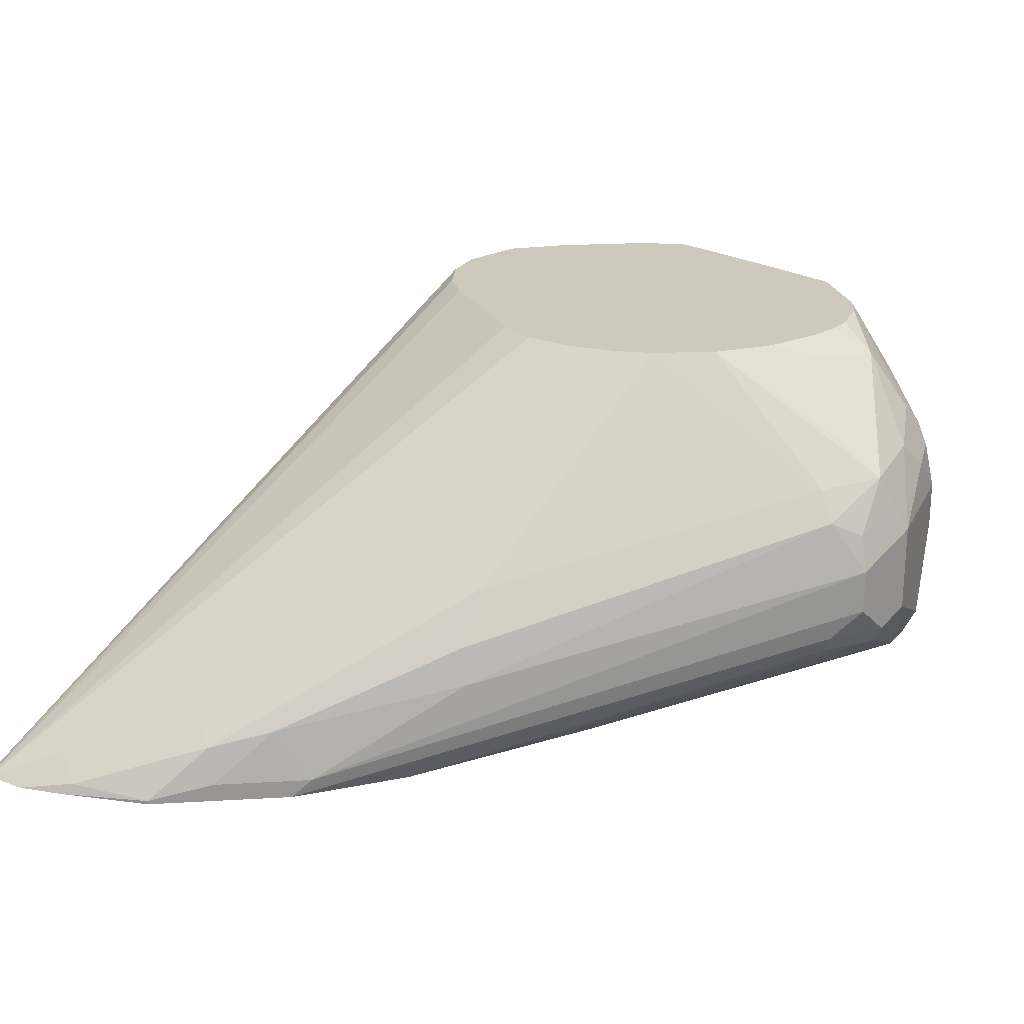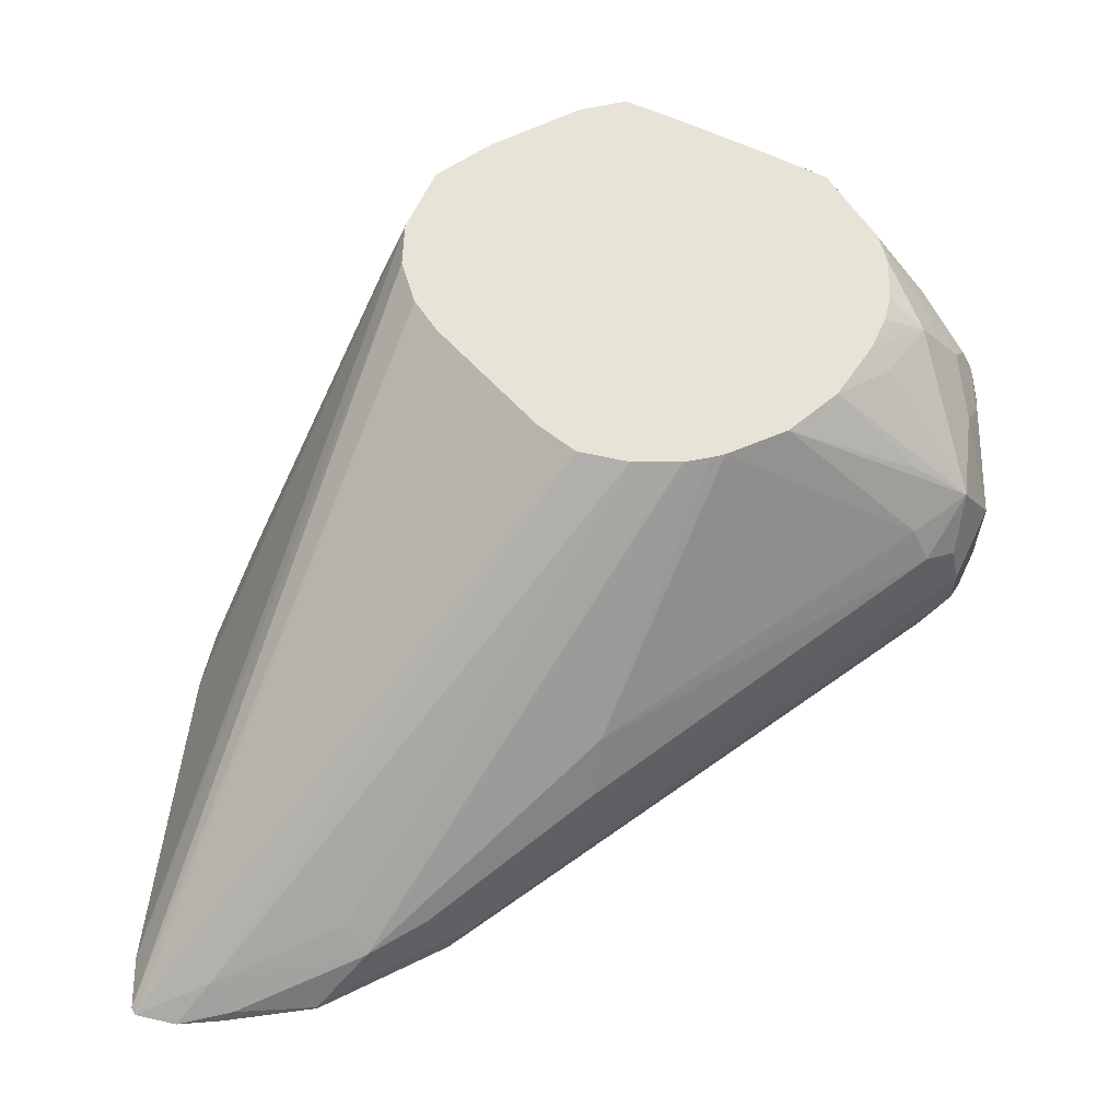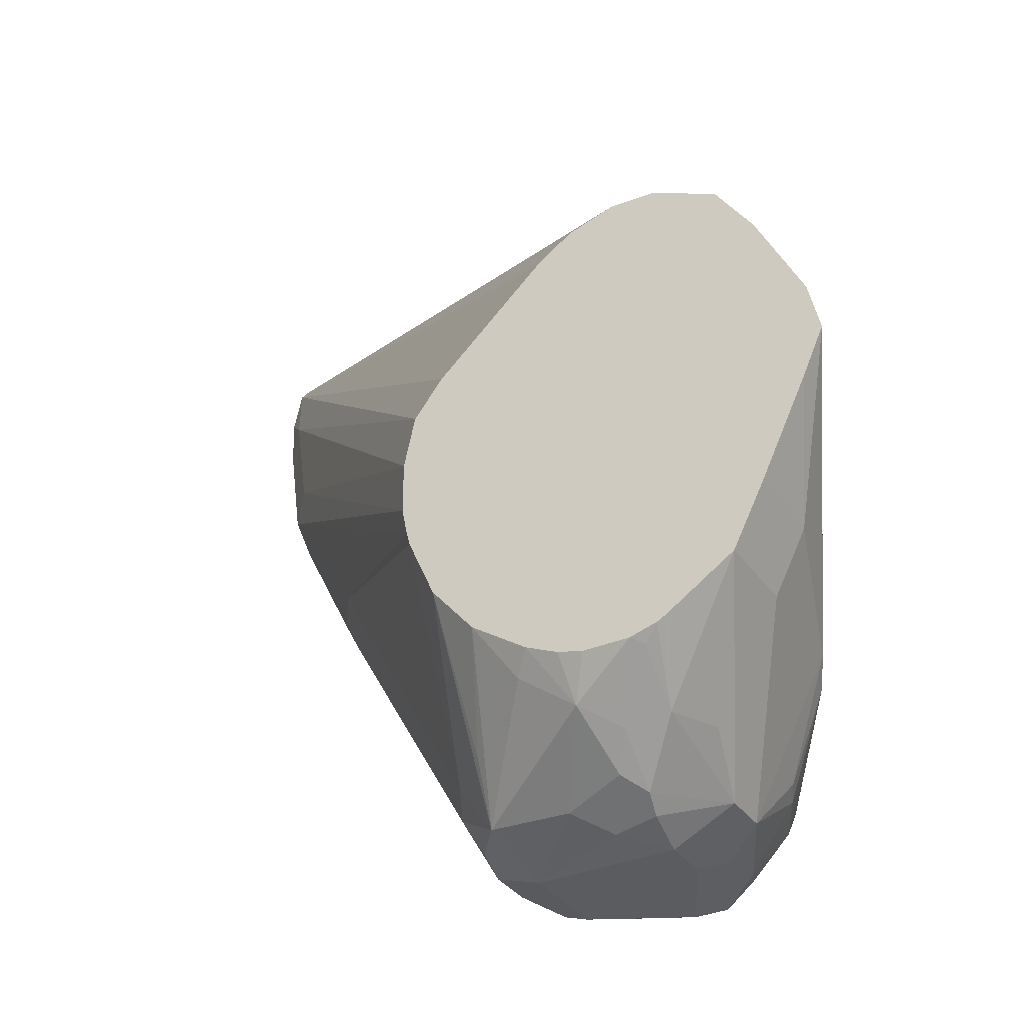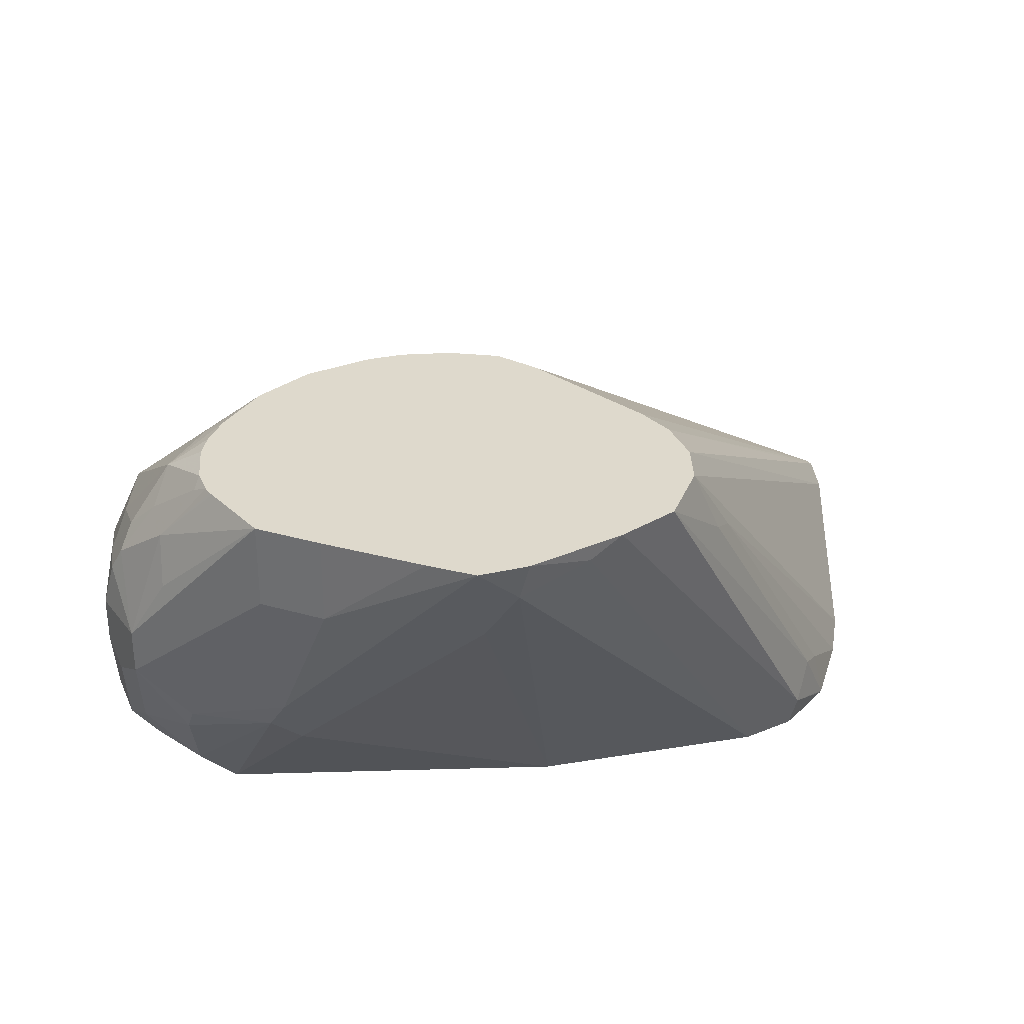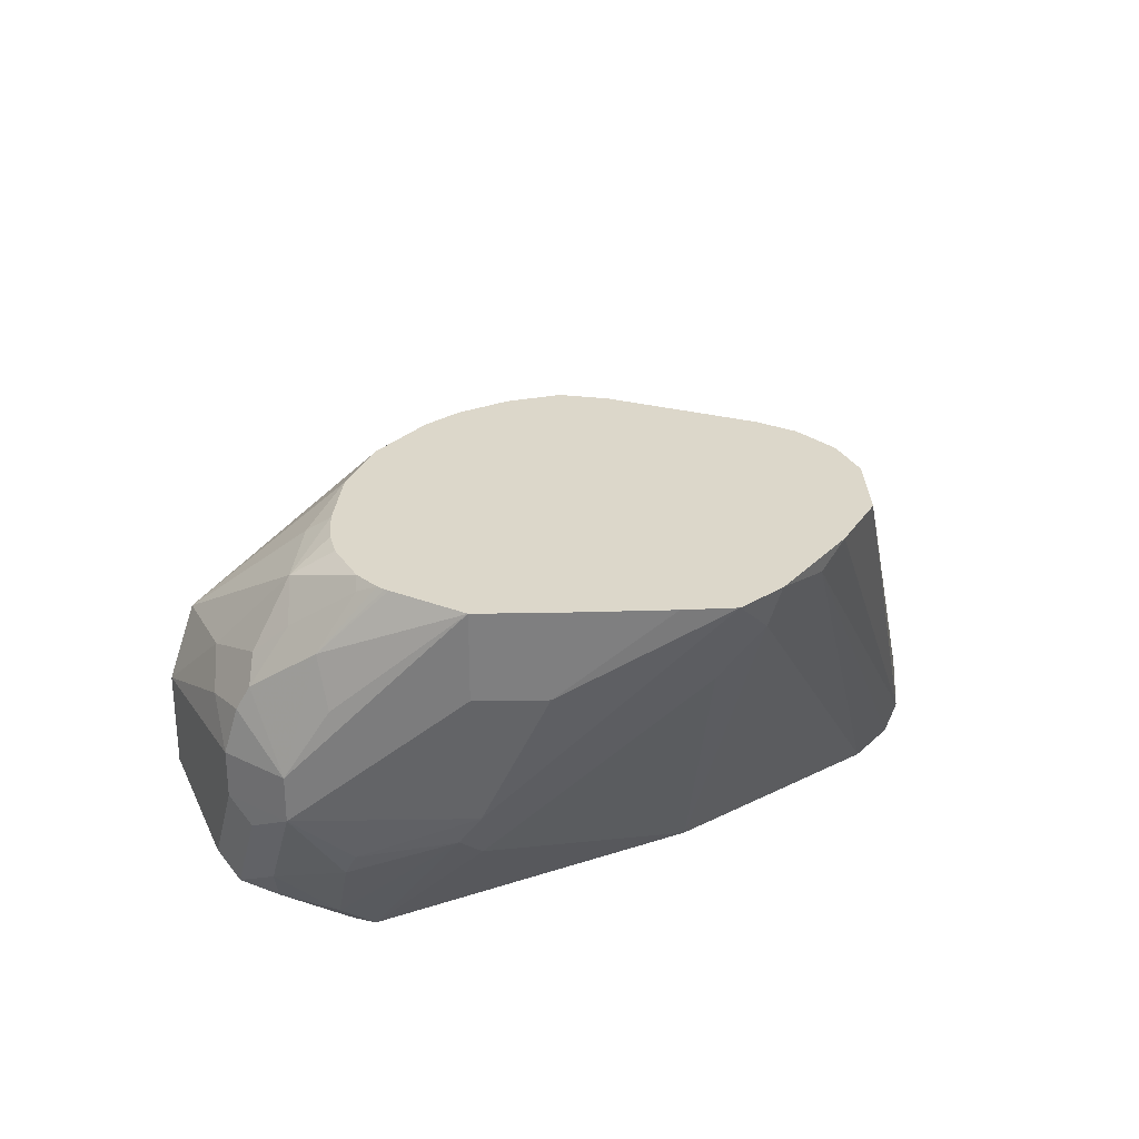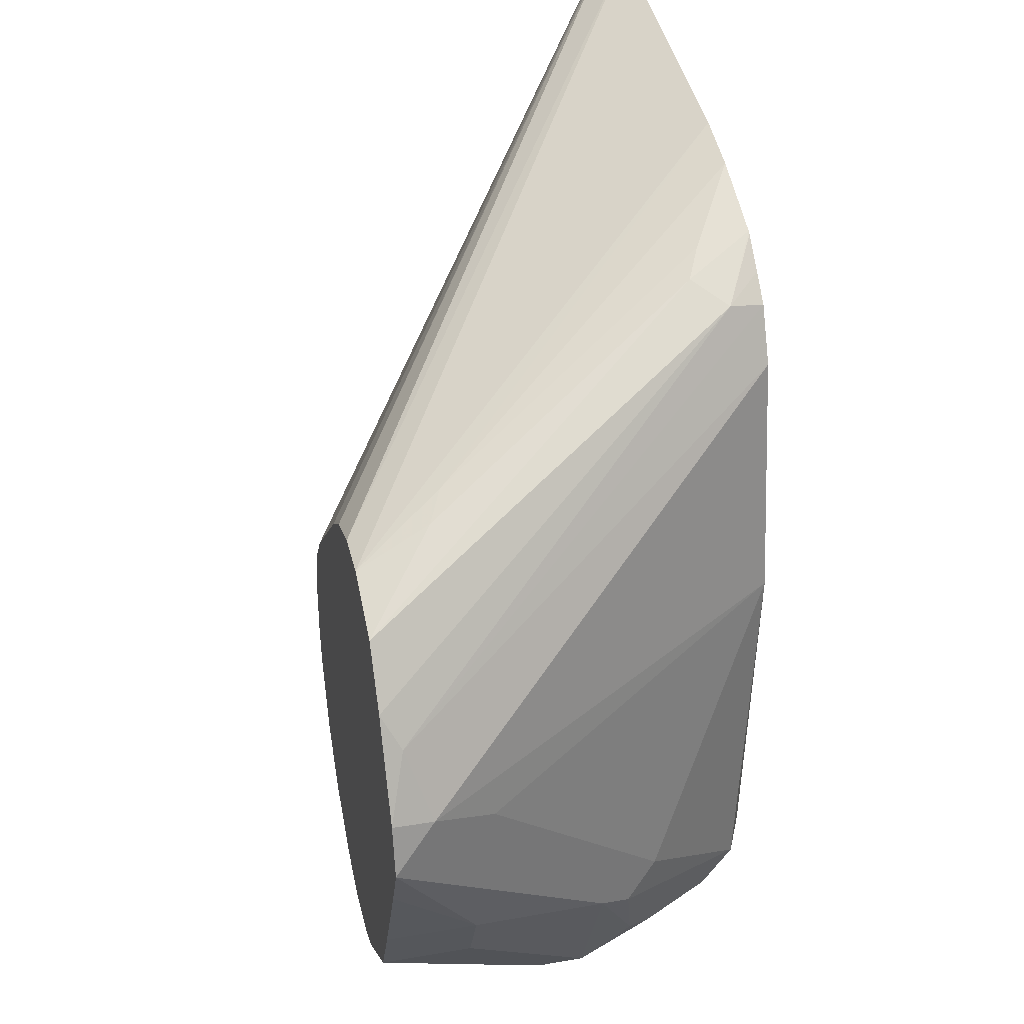
<metadata>
{"format":"obj","ext":"obj","renderer":"f3d","projection":"perspective","resolution":1024,"background":"white","views":[{"elev":22.5,"azim":110.8,"up":"+Y"},{"elev":62.3,"azim":90.2,"up":"+Y"},{"elev":-34.0,"azim":-150.3,"up":"+Z"},{"elev":32.2,"azim":-94.7,"up":"+Y"},{"elev":30.4,"azim":-117.8,"up":"+Y"},{"elev":35.4,"azim":-103.0,"up":"+Z"}]}
</metadata>
<code>
v 0.1511 -0.5837 0.03027
v 0.1554 -0.5837 0.02056
v 0.1651 -0.602 1.592e-05
v 0.1748 -0.6311 -0.009693
v 0.1521 -0.5858 0.03237
v 0.1554 -0.5923 0.03885
v 0.1535 -0.5837 0.04071
v 0.1651 -0.5837 1.592e-05
v 0.1683 -0.602 -0.006469
v 0.178 -0.6311 -0.01618
v 0.1869 -0.6408 -0.03033
v 0.178 -0.6376 -0.01294
v 0.1813 -0.6441 -0.006469
v 0.1586 -0.5987 0.0259
v 0.1586 -0.5987 0.03561
v 0.1994 -0.6707 0.04934
v 0.2067 -0.6707 0.09789
v 0.1602 -0.5874 0.05339
v 0.1632 -0.5837 0.06011
v 0.1683 -0.5837 -0.006469
v 0.1712 -0.5837 -0.01219
v 0.1715 -0.602 -0.01294
v 0.191 -0.6311 -0.04206
v 0.1893 -0.6457 -0.03155
v 0.1974 -0.6667 -0.02264
v 0.1966 -0.6602 -0.03033
v 0.1618 -0.6052 0.03237
v 0.2039 -0.6699 -0.0194
v 0.2136 -0.6707 0.003641
v 0.2118 -0.6707 0.1086
v 0.2104 -0.6635 0.11
v 0.1711 -0.5837 0.07162
v 0.1715 -0.5837 -0.01294
v 0.191 -0.6214 -0.04206
v 0.2039 -0.6311 -0.04855
v 0.1991 -0.636 -0.04611
v 0.2088 -0.6554 -0.04611
v 0.2007 -0.6505 -0.04206
v 0.1991 -0.6651 -0.02669
v 0.2039 -0.6635 -0.03235
v 0.2039 -0.6667 -0.02589
v 0.2039 -0.6578 -0.04004
v 0.2088 -0.6675 -0.02427
v 0.2233 -0.6699 -0.009693
v 0.2309 -0.6707 0.002165
v 0.2233 -0.6707 0.002165
v 0.2169 -0.6707 0.1133
v 0.2227 -0.6707 0.1184
v 0.2233 -0.6707 0.1188
v 0.2169 -0.657 0.1133
v 0.1846 -0.5837 0.07781
v 0.1877 -0.5987 0.08414
v 0.1852 -0.5837 -0.02193
v 0.1918 -0.5971 -0.03397
v 0.1869 -0.6068 -0.03397
v 0.2015 -0.6068 -0.04368
v 0.2027 -0.6117 -0.04611
v 0.2039 -0.6214 -0.04855
v 0.2136 -0.6505 -0.04855
v 0.2136 -0.657 -0.0453
v 0.2282 -0.6675 -0.01456
v 0.2185 -0.6578 -0.04368
v 0.2838 -0.6707 0.03657
v 0.2816 -0.6707 0.03506
v 0.2233 -0.6602 0.1165
v 0.2402 -0.6707 0.1253
v 0.1942 -0.602 0.08738
v 0.1942 -0.5837 0.07823
v 0.2524 -0.6707 0.1283
v 0.3188 -0.6707 0.1375
v 0.186 -0.5837 -0.02241
v 0.1875 -0.5837 -0.02325
v 0.191 -0.5858 -0.02589
v 0.2051 -0.602 -0.04126
v 0.212 -0.6133 -0.04693
v 0.2007 -0.5955 -0.0356
v 0.233 -0.6214 -0.04855
v 0.2233 -0.6517 -0.04611
v 0.233 -0.6408 -0.04855
v 0.233 -0.6639 -0.0194
v 0.267 -0.6675 0.01457
v 0.2379 -0.6481 -0.04368
v 0.233 -0.6542 -0.03882
v 0.2983 -0.6707 0.048
v 0.2039 -0.5837 0.07523
v 0.3301 -0.6707 0.1375
v 0.1931 -0.5837 -0.02483
v 0.2185 -0.6068 -0.04368
v 0.2071 -0.589 -0.03235
v 0.2379 -0.6166 -0.04368
v 0.2395 -0.6246 -0.0453
v 0.2363 -0.6085 -0.04206
v 0.2395 -0.6441 -0.0453
v 0.2985 -0.6707 0.0482
v 0.2492 -0.6441 -0.0356
v 0.2476 -0.6481 -0.03397
v 0.2112 -0.5837 0.07029
v 0.3317 -0.6707 0.1367
v 0.2028 -0.5837 -0.02483
v 0.208 -0.5837 -0.02352
v 0.2147 -0.5837 -0.02053
v 0.2185 -0.5874 -0.02427
v 0.2444 -0.6198 -0.04044
v 0.246 -0.6279 -0.04206
v 0.2263 -0.5837 -0.0127
v 0.2347 -0.6004 -0.03073
v 0.2352 -0.5837 -0.002152
v 0.2444 -0.6101 -0.03073
v 0.2476 -0.6166 -0.03397
v 0.246 -0.6376 -0.04206
v 0.3128 -0.6707 0.06499
v 0.3139 -0.6667 0.06472
v 0.3159 -0.6707 0.06876
v 0.2342 -0.5837 0.04911
v 0.3338 -0.6707 0.1275
v 0.3269 -0.6635 0.1197
v 0.2403 -0.5837 0.04118
v 0.2945 -0.6473 0.03561
v 0.2409 -0.5837 0.01085
v 0.2848 -0.6279 0.03561
v 0.2929 -0.6392 0.03723
v 0.3155 -0.6554 0.07281
v 0.3236 -0.6667 0.08414
v 0.3208 -0.6707 0.07847
v 0.3329 -0.6707 0.1173
v 0.3317 -0.6683 0.1149
v 0.3269 -0.6635 0.1003
v 0.322 -0.6586 0.08576
v 0.3172 -0.6538 0.09062
v 0.2427 -0.5837 0.03027
v 0.2406 -0.5837 0.03993
v 0.2416 -0.5837 0.01379
v 0.2945 -0.6376 0.0453
v 0.3301 -0.6699 0.09709
v 0.3293 -0.6707 0.09547
v 0.3301 -0.6707 0.09709
v 0.2427 -0.5837 0.01943
f 72 87 73
f 73 87 76
f 62 78 82
f 74 76 89
f 74 88 75
f 68 86 85
f 62 82 83
f 66 69 67
f 65 66 67
f 63 81 84
f 62 81 80
f 62 83 81
f 75 88 77
f 68 70 86
f 76 87 89
f 81 83 94
f 77 91 93
f 77 93 79
f 77 88 92
f 77 92 90
f 78 79 93
f 78 93 82
f 81 94 84
f 82 93 95
f 82 95 96
f 82 96 94
f 82 94 83
f 85 86 98
f 85 98 97
f 87 99 89
f 77 90 91
f 61 81 63
f 37 42 38
f 61 62 80
f 88 89 92
f 39 42 40
f 40 60 41
f 41 60 62
f 41 62 43
f 43 62 61
f 44 61 63
f 44 63 64
f 44 64 45
f 49 65 50
f 49 66 65
f 50 65 67
f 50 67 52
f 51 52 67
f 61 80 81
f 51 67 69
f 51 70 68
f 53 71 54
f 54 71 72
f 54 72 73
f 54 73 56
f 56 74 75
f 56 75 57
f 56 73 76
f 56 76 74
f 57 75 58
f 58 75 77
f 59 78 60
f 59 79 78
f 60 78 62
f 51 69 70
f 89 99 100
f 128 137 129
f 89 101 102
f 112 123 124
f 112 124 113
f 112 118 122
f 115 125 126
f 115 126 116
f 116 126 127
f 116 127 128
f 116 128 129
f 116 129 130
f 116 130 131
f 116 131 117
f 118 121 122
f 119 132 120
f 120 132 128
f 112 122 123
f 120 128 133
f 121 133 122
f 122 133 128
f 122 128 134
f 122 134 123
f 123 134 135
f 123 135 124
f 125 136 134
f 125 134 126
f 126 134 127
f 127 134 128
f 128 132 137
f 37 40 42
f 129 137 130
f 134 136 135
f 120 133 121
f 89 100 101
f 109 121 118
f 108 120 109
f 89 102 92
f 90 92 103
f 90 103 104
f 90 104 91
f 91 104 110
f 91 110 93
f 92 102 105
f 92 105 106
f 92 106 107
f 92 107 108
f 92 108 109
f 92 109 103
f 93 110 95
f 94 96 111
f 109 120 121
f 95 110 112
f 95 113 96
f 96 113 111
f 97 98 114
f 98 115 116
f 98 116 117
f 98 117 114
f 101 105 102
f 103 109 104
f 104 109 118
f 104 118 112
f 104 112 110
f 105 107 106
f 107 119 108
f 108 119 120
f 95 112 113
f 37 60 40
f 74 89 88
f 35 37 36
f 3 9 10
f 3 10 4
f 4 10 11
f 4 11 12
f 4 12 13
f 4 13 14
f 4 14 5
f 5 15 6
f 5 14 15
f 6 15 16
f 6 16 17
f 6 17 18
f 6 18 7
f 7 18 19
f 3 20 9
f 9 20 21
f 9 22 23
f 9 23 10
f 10 23 11
f 11 23 24
f 11 24 12
f 12 25 13
f 12 24 26
f 12 26 25
f 13 27 15
f 13 15 14
f 13 25 16
f 13 16 27
f 15 27 16
f 16 25 28
f 9 21 22
f 3 8 20
f 2 8 3
f 1 8 2
f 37 59 60
f 1 2 3
f 1 3 4
f 1 4 5
f 1 5 6
f 1 6 7
f 1 7 19
f 1 19 32
f 1 32 51
f 1 51 68
f 1 68 85
f 1 85 97
f 1 114 117
f 1 117 131
f 1 131 130
f 1 130 137
f 1 137 132
f 1 20 8
f 1 21 20
f 1 33 21
f 1 53 33
f 1 71 53
f 1 72 71
f 16 28 29
f 1 87 72
f 1 100 99
f 1 101 100
f 1 105 101
f 1 107 105
f 1 119 107
f 1 132 119
f 1 99 87
f 16 29 46
f 1 97 114
f 16 45 64
f 25 26 39
f 25 39 40
f 25 40 41
f 25 41 28
f 26 38 42
f 26 42 39
f 28 41 43
f 28 43 61
f 28 61 44
f 28 44 45
f 28 45 46
f 28 46 29
f 30 47 31
f 31 47 48
f 24 38 26
f 31 48 49
f 31 50 32
f 32 50 52
f 32 52 51
f 33 53 54
f 33 54 55
f 33 55 34
f 34 56 57
f 34 55 54
f 34 54 56
f 35 58 77
f 35 77 79
f 35 79 59
f 16 46 45
f 35 59 37
f 31 49 50
f 23 38 24
f 34 57 58
f 23 36 37
f 16 63 84
f 23 37 38
f 16 64 63
f 16 84 94
f 16 94 111
f 16 111 113
f 16 124 135
f 16 135 136
f 16 136 125
f 16 125 115
f 16 115 98
f 16 98 86
f 16 86 70
f 16 70 69
f 16 69 66
f 16 113 124
f 16 49 48
f 16 66 49
f 23 34 58
f 22 34 23
f 22 33 34
f 19 31 32
f 18 31 19
f 21 33 22
f 17 30 18
f 16 48 47
f 18 30 31
f 23 35 36
f 16 47 30
f 23 58 35
f 16 30 17

</code>
